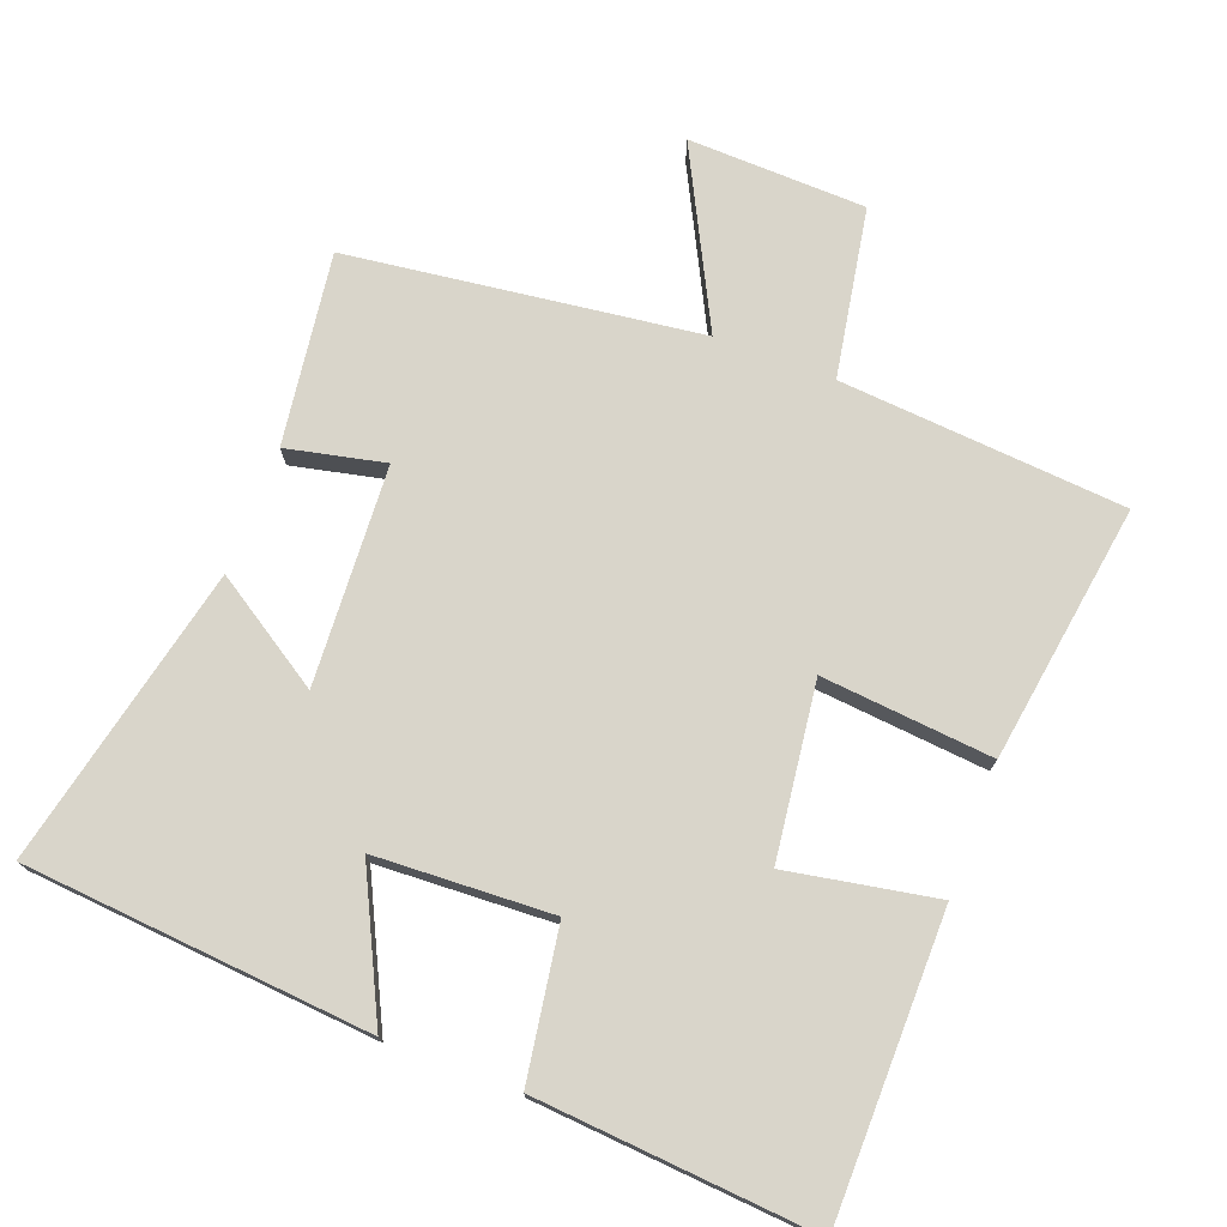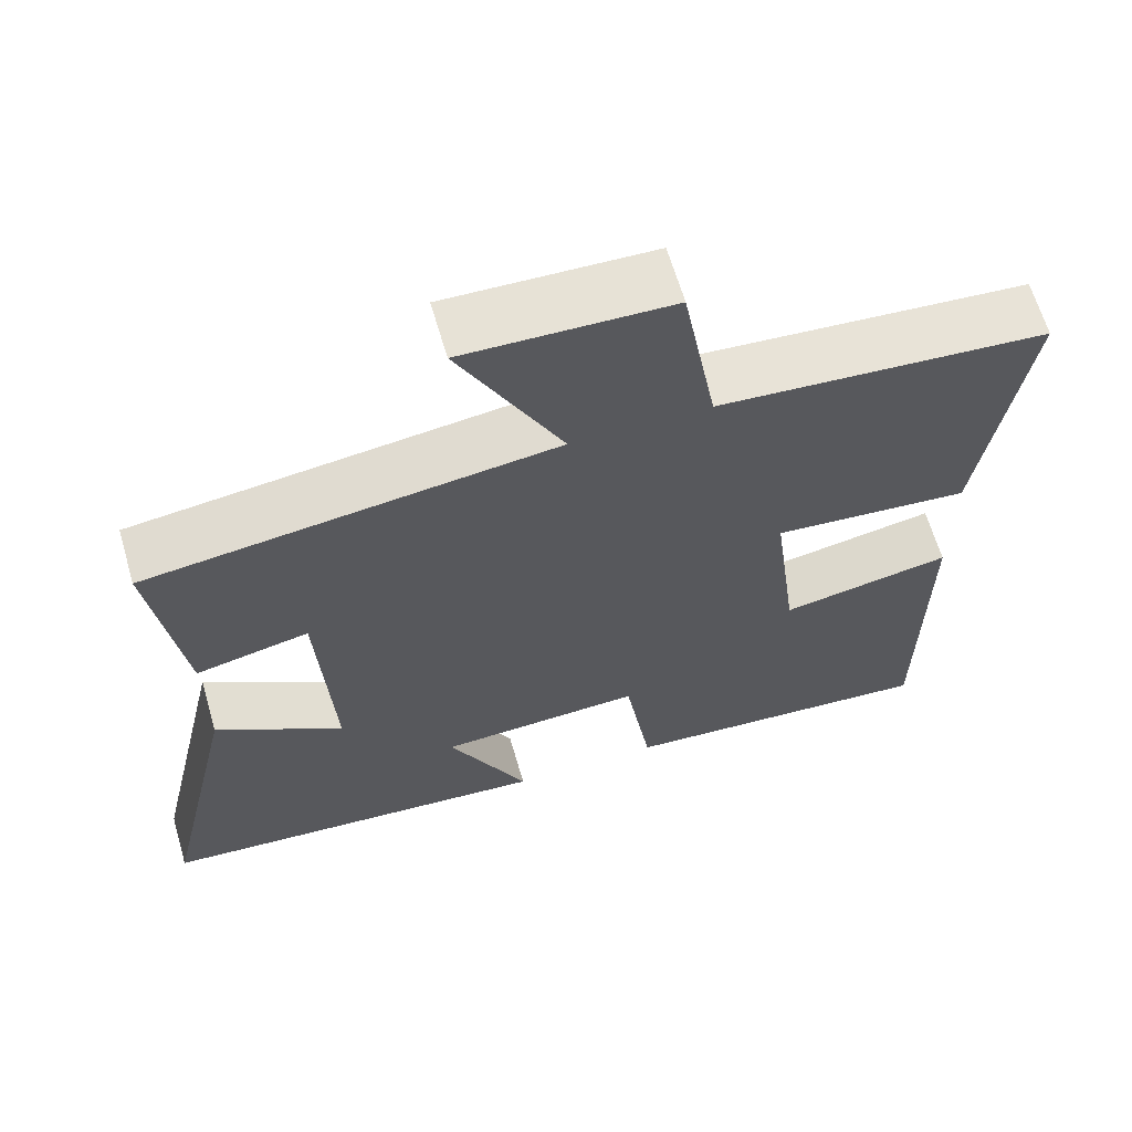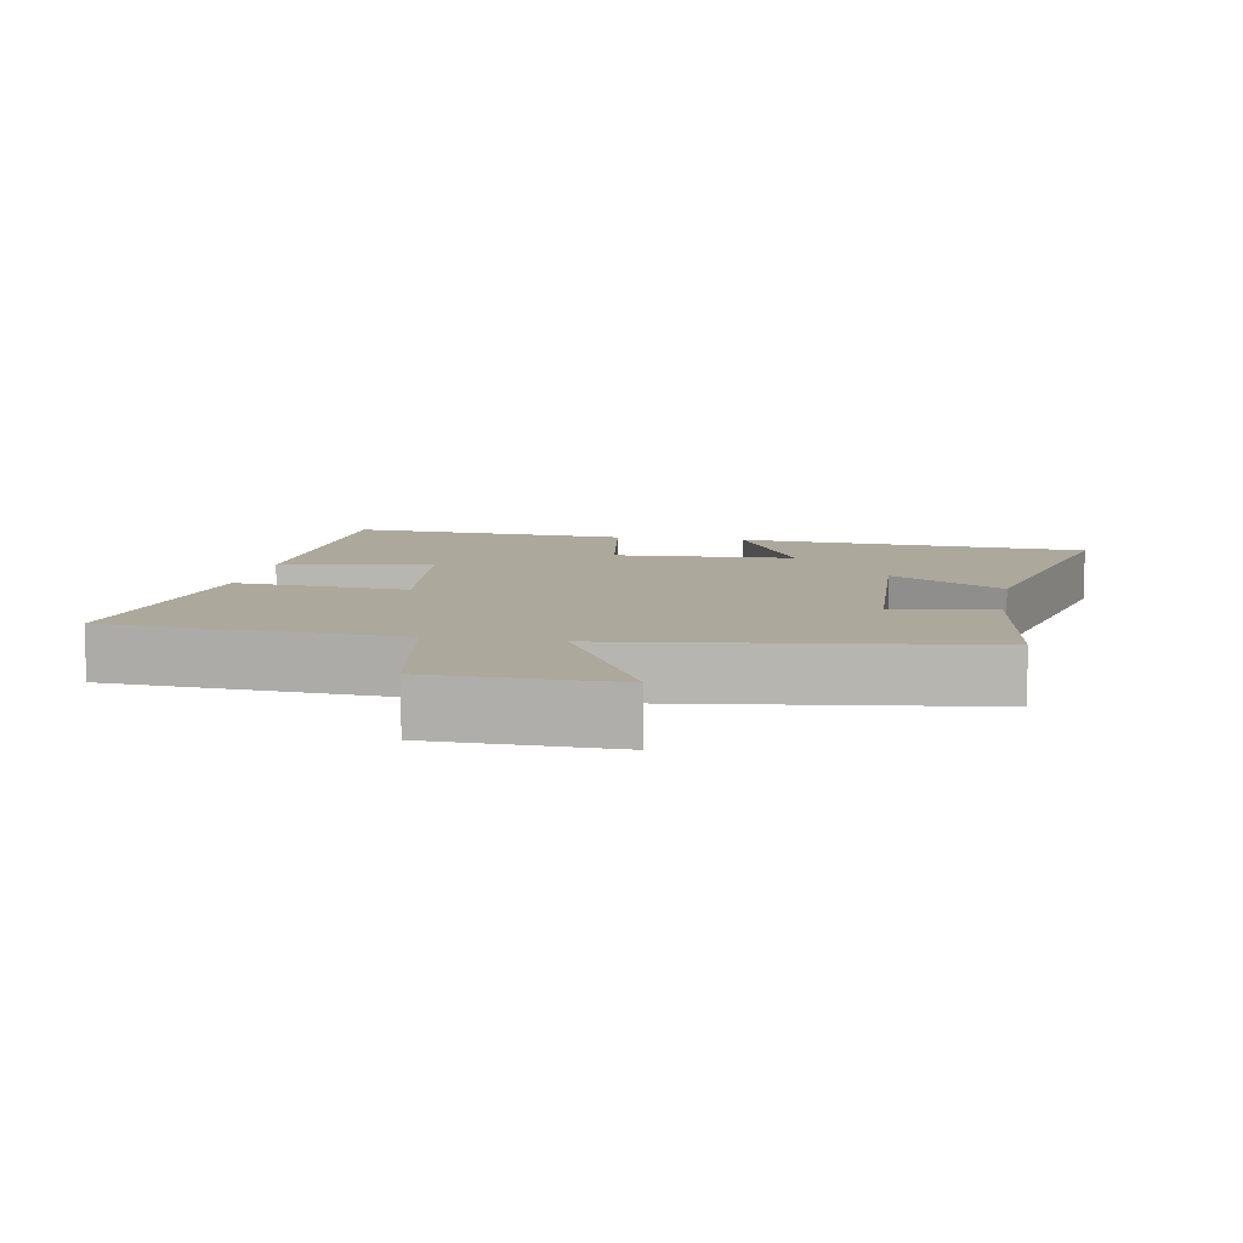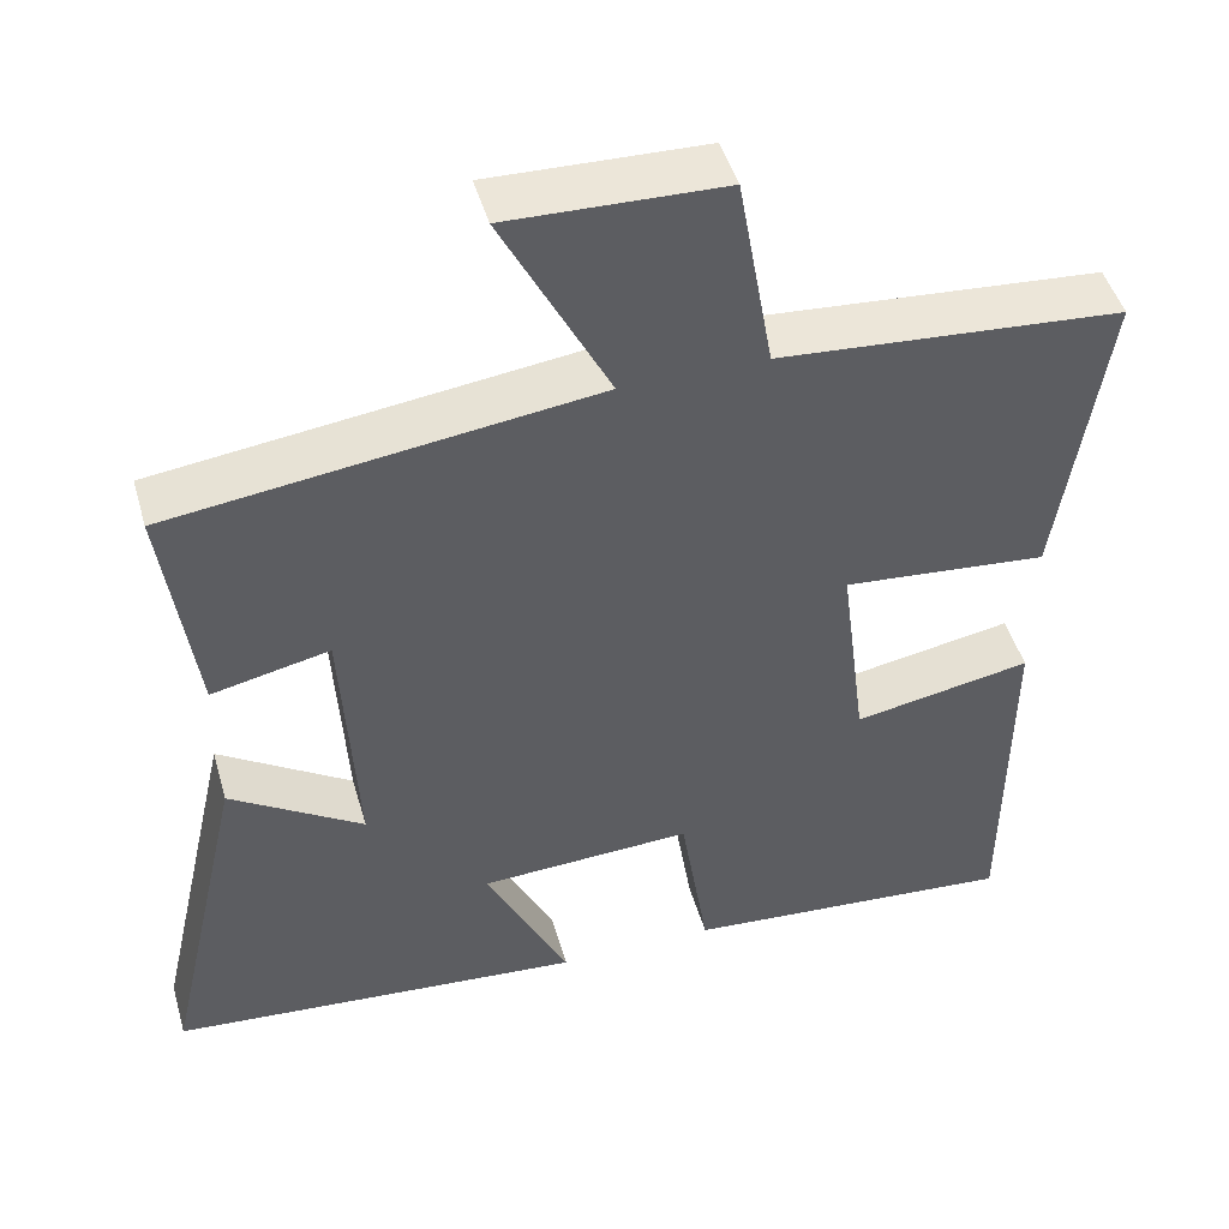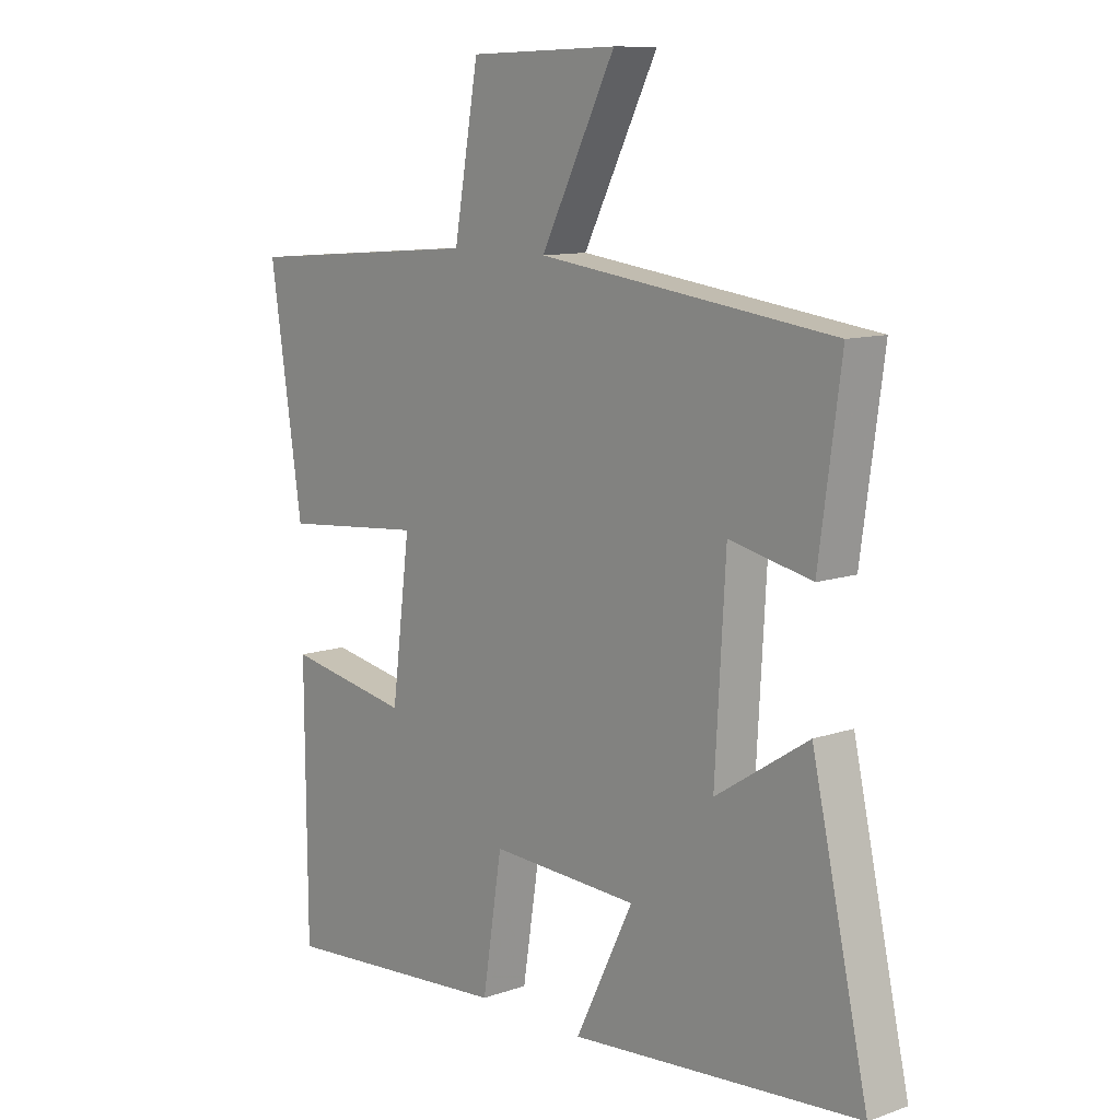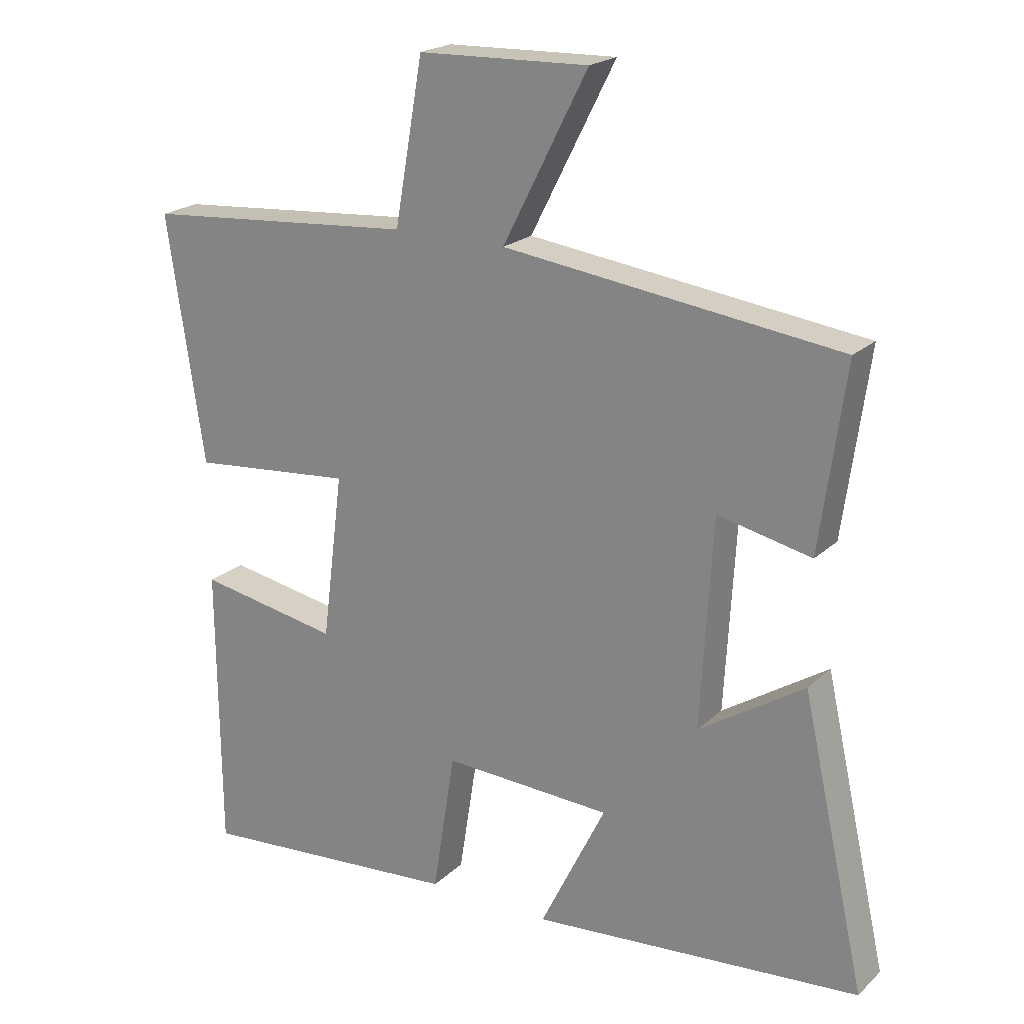
<metadata>
{"format":"obj","ext":"obj","renderer":"f3d","projection":"perspective","resolution":1024,"background":"white","views":[{"elev":74.5,"azim":-159.3,"up":"+Y"},{"elev":64.2,"azim":163.7,"up":"+Z"},{"elev":8.5,"azim":10.1,"up":"+Y"},{"elev":47.2,"azim":164.1,"up":"+Z"},{"elev":10.6,"azim":49.0,"up":"+Z"},{"elev":21.0,"azim":32.5,"up":"+Z"}]}
</metadata>
<code>
v 0.538 0.07 0.435
v 0.5 0.07 0.157
v 0.358 0.07 0.188
v 0.34 0.07 -0.128
v 0.5 0.07 -0.025
v 0.597 0.07 -0.458
v 0.096 0.07 -0.5
v 0.196 0.07 -0.296
v -0.06 0.07 -0.284
v -0.094 0.07 -0.5
v -0.497 0.07 -0.532
v -0.5 0.07 -0.096
v -0.285 0.07 -0.135
v -0.253 0.07 0.117
v -0.5 0.07 0.094
v -0.556 0.07 0.467
v -0.143 0.07 0.5
v -0.1 0.07 0.745
v 0.158 0.07 0.753
v 0.029 0.07 0.5
v 0.538 0 0.435
v 0.5 0 0.157
v 0.358 0 0.188
v 0.34 0 -0.128
v 0.5 0 -0.025
v 0.597 0 -0.458
v 0.096 0 -0.5
v 0.196 0 -0.296
v -0.06 0 -0.284
v -0.094 0 -0.5
v -0.497 0 -0.532
v -0.5 0 -0.096
v -0.285 0 -0.135
v -0.253 0 0.117
v -0.5 0 0.094
v -0.556 0 0.467
v -0.143 0 0.5
v -0.1 0 0.745
v 0.158 0 0.753
v 0.029 0 0.5
f 17 18 19 20
f 14 15 16 17
f 13 14 17 20
f 10 11 12 13
f 9 10 13 20
f 8 9 20
f 5 6 7 8
f 4 5 8
f 3 4 8 20
f 1 2 3 20
f 40 39 38 37
f 37 36 35 34
f 40 37 34 33
f 33 32 31 30
f 40 33 30 29
f 40 29 28
f 28 27 26 25
f 28 25 24
f 40 28 24 23
f 40 23 22 21
f 1 21 22 2
f 2 22 23 3
f 3 23 24 4
f 4 24 25 5
f 5 25 26 6
f 6 26 27 7
f 7 27 28 8
f 8 28 29 9
f 9 29 30 10
f 10 30 31 11
f 11 31 32 12
f 12 32 33 13
f 13 33 34 14
f 14 34 35 15
f 15 35 36 16
f 16 36 37 17
f 17 37 38 18
f 18 38 39 19
f 19 39 40 20
f 20 40 21 1

</code>
